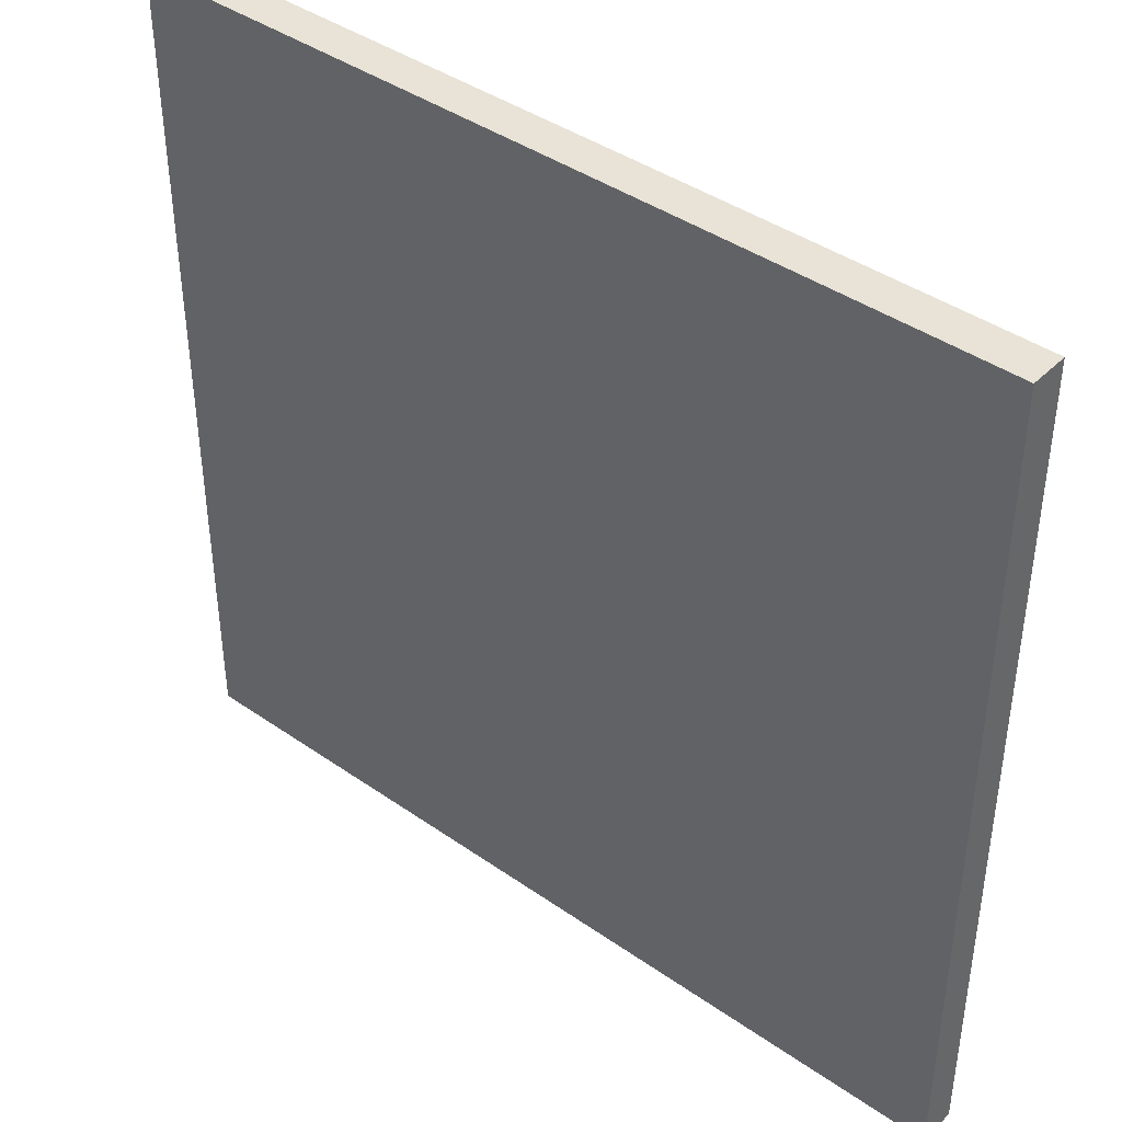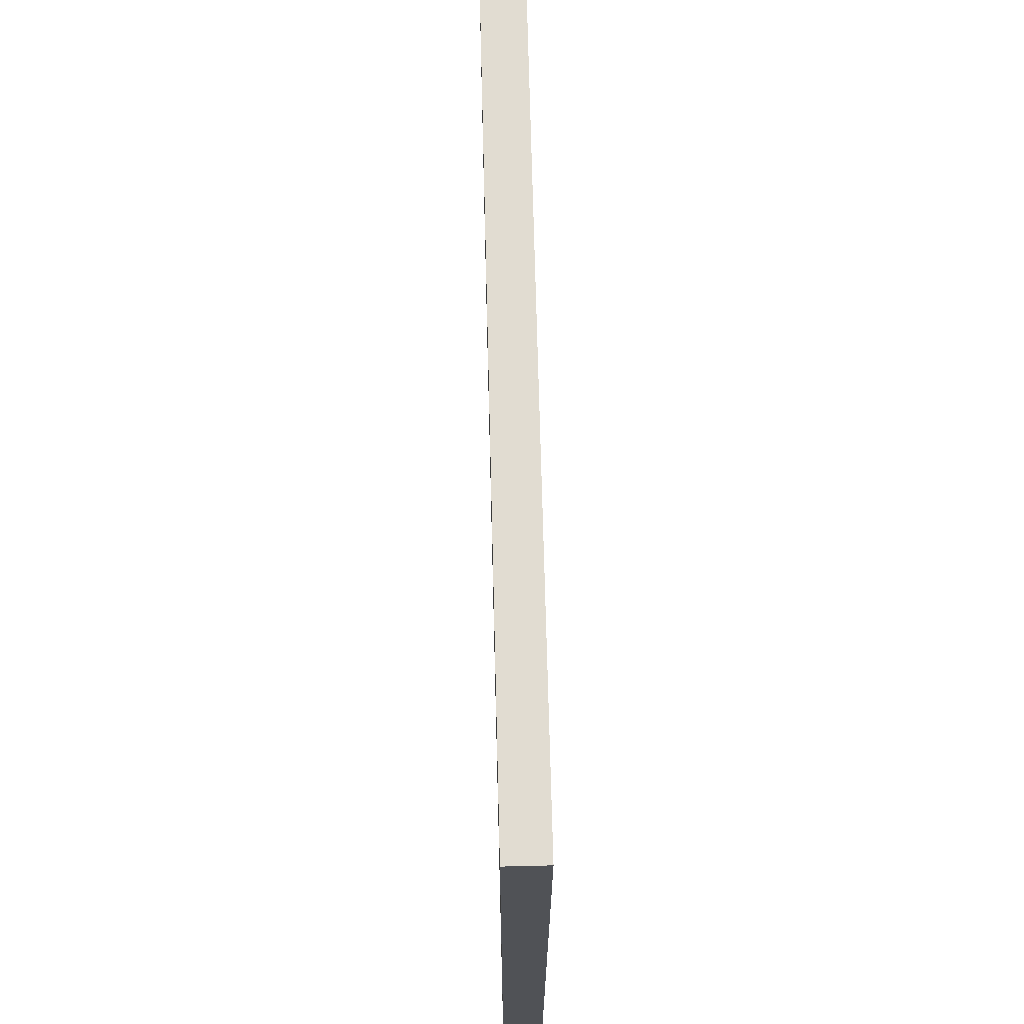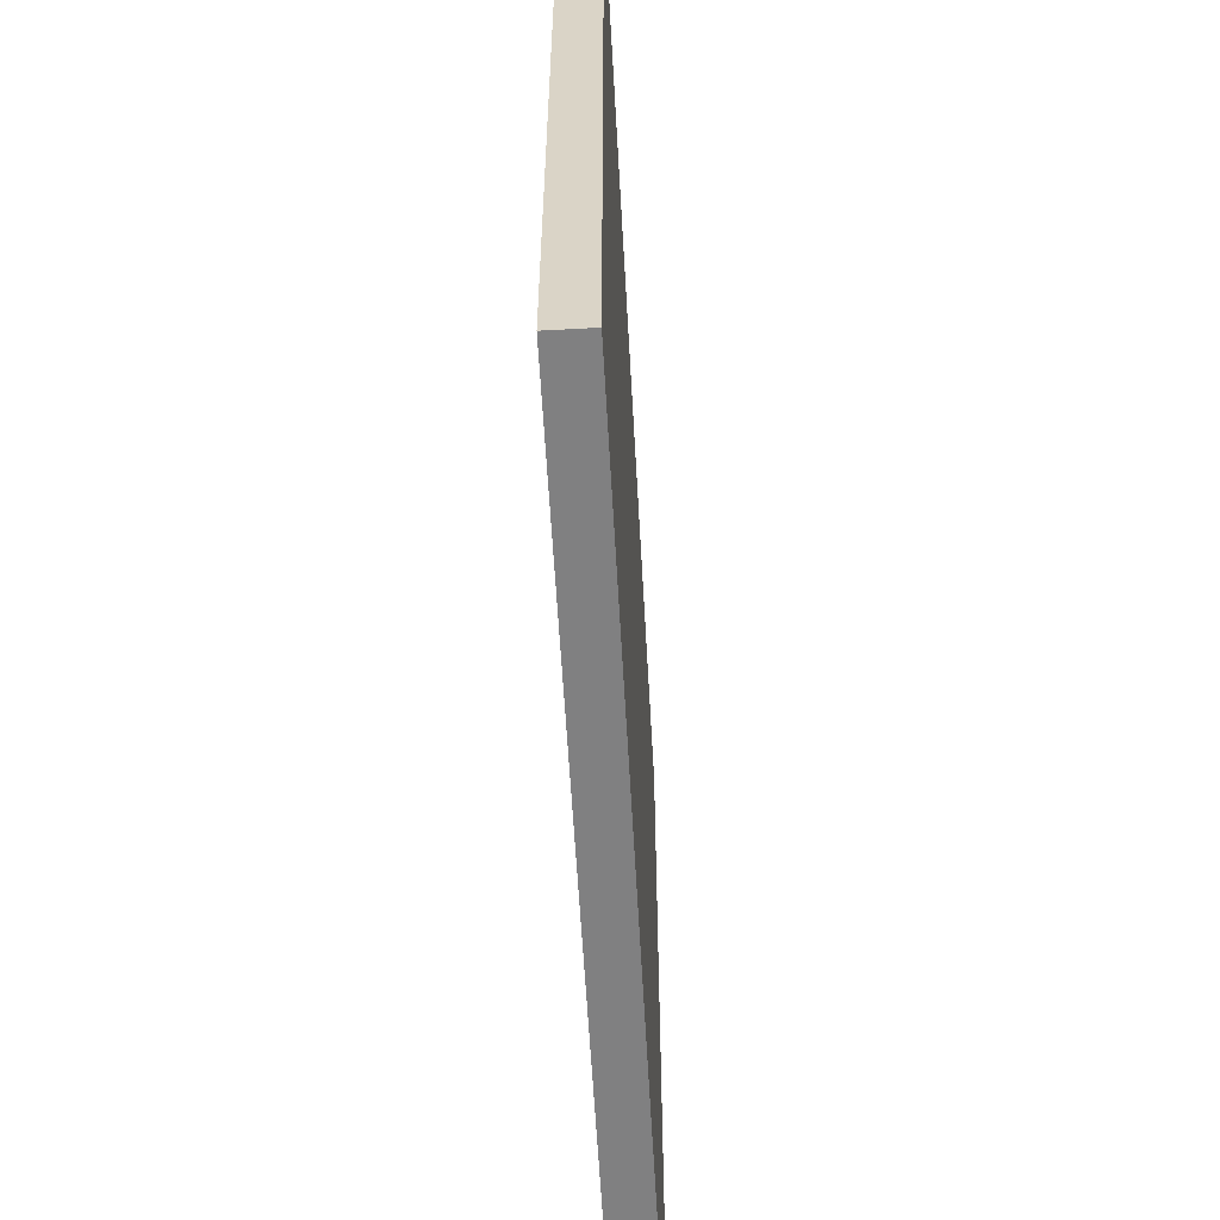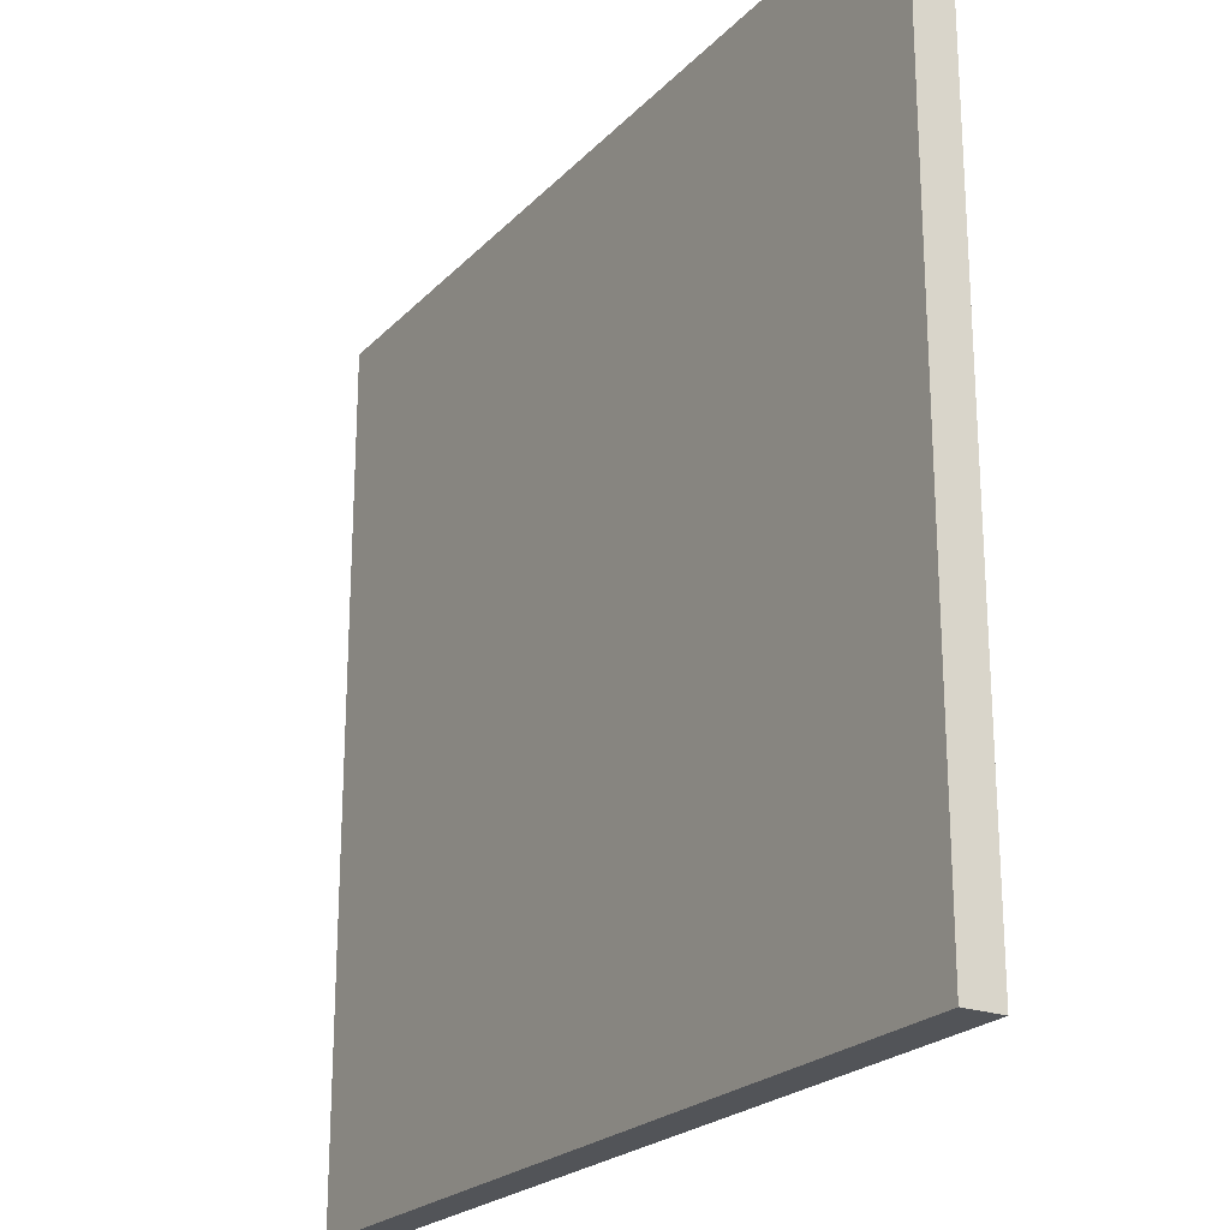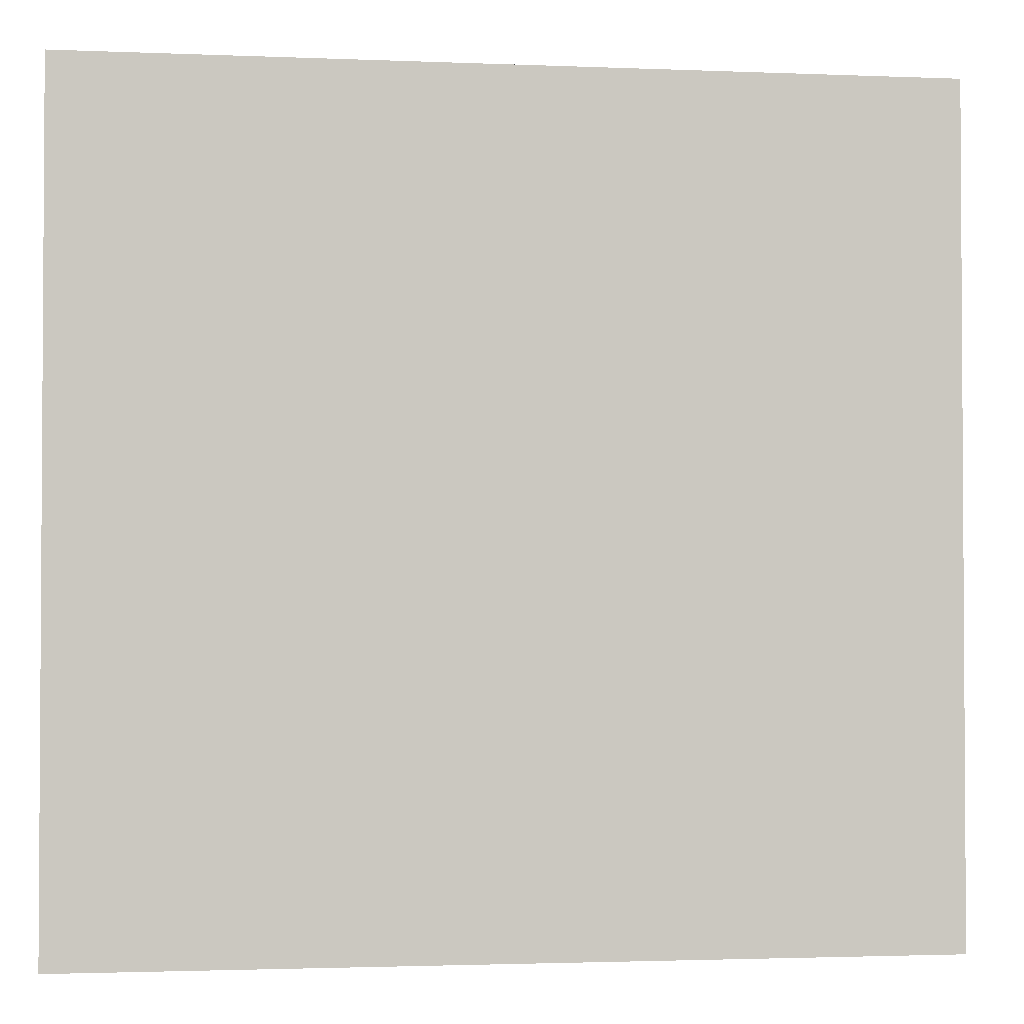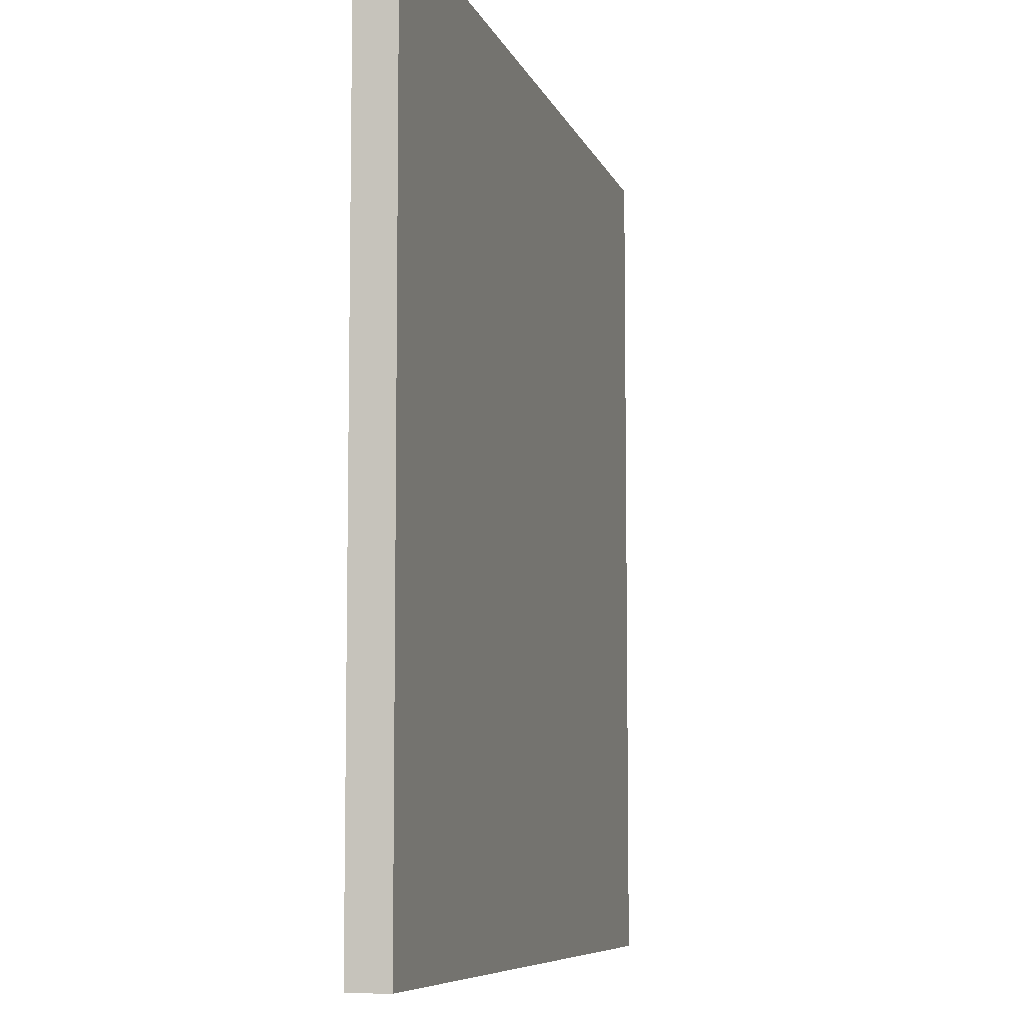
<metadata>
{"format":"obj","ext":"obj","renderer":"f3d","projection":"perspective","resolution":1024,"background":"white","views":[{"elev":41.4,"azim":40.2,"up":"+Z"},{"elev":69.0,"azim":88.6,"up":"+Z"},{"elev":-60.1,"azim":-86.8,"up":"+Z"},{"elev":-22.8,"azim":58.6,"up":"+Z"},{"elev":-2.1,"azim":-8.4,"up":"+Z"},{"elev":-7.5,"azim":104.4,"up":"+Z"}]}
</metadata>
<code>
o S7_copy_001/S7/mesh11/mesh11-geometry#mesh11-geometry
v 0.2355 0.2306 -0.2145
v -0.2373 0.2516 -0.2145
v 0.2355 0.2516 -0.2145
v -0.2373 0.2306 -0.2145
v 0.2355 0.2516 0.2426
v -0.2373 0.2306 0.2426
v -0.2373 0.2516 0.2426
v 0.2355 0.2306 0.2426
f 1 2 3
f 2 1 4
f 3 2 1
f 4 1 2
f 2 5 3
f 3 5 2
f 5 1 3
f 3 1 5
f 1 6 4
f 4 6 1
f 6 2 4
f 4 2 6
f 5 2 7
f 7 2 5
f 1 5 8
f 8 5 1
f 6 1 8
f 8 1 6
f 2 6 7
f 7 6 2
f 6 5 7
f 7 5 6
f 5 6 8
f 8 6 5

</code>
